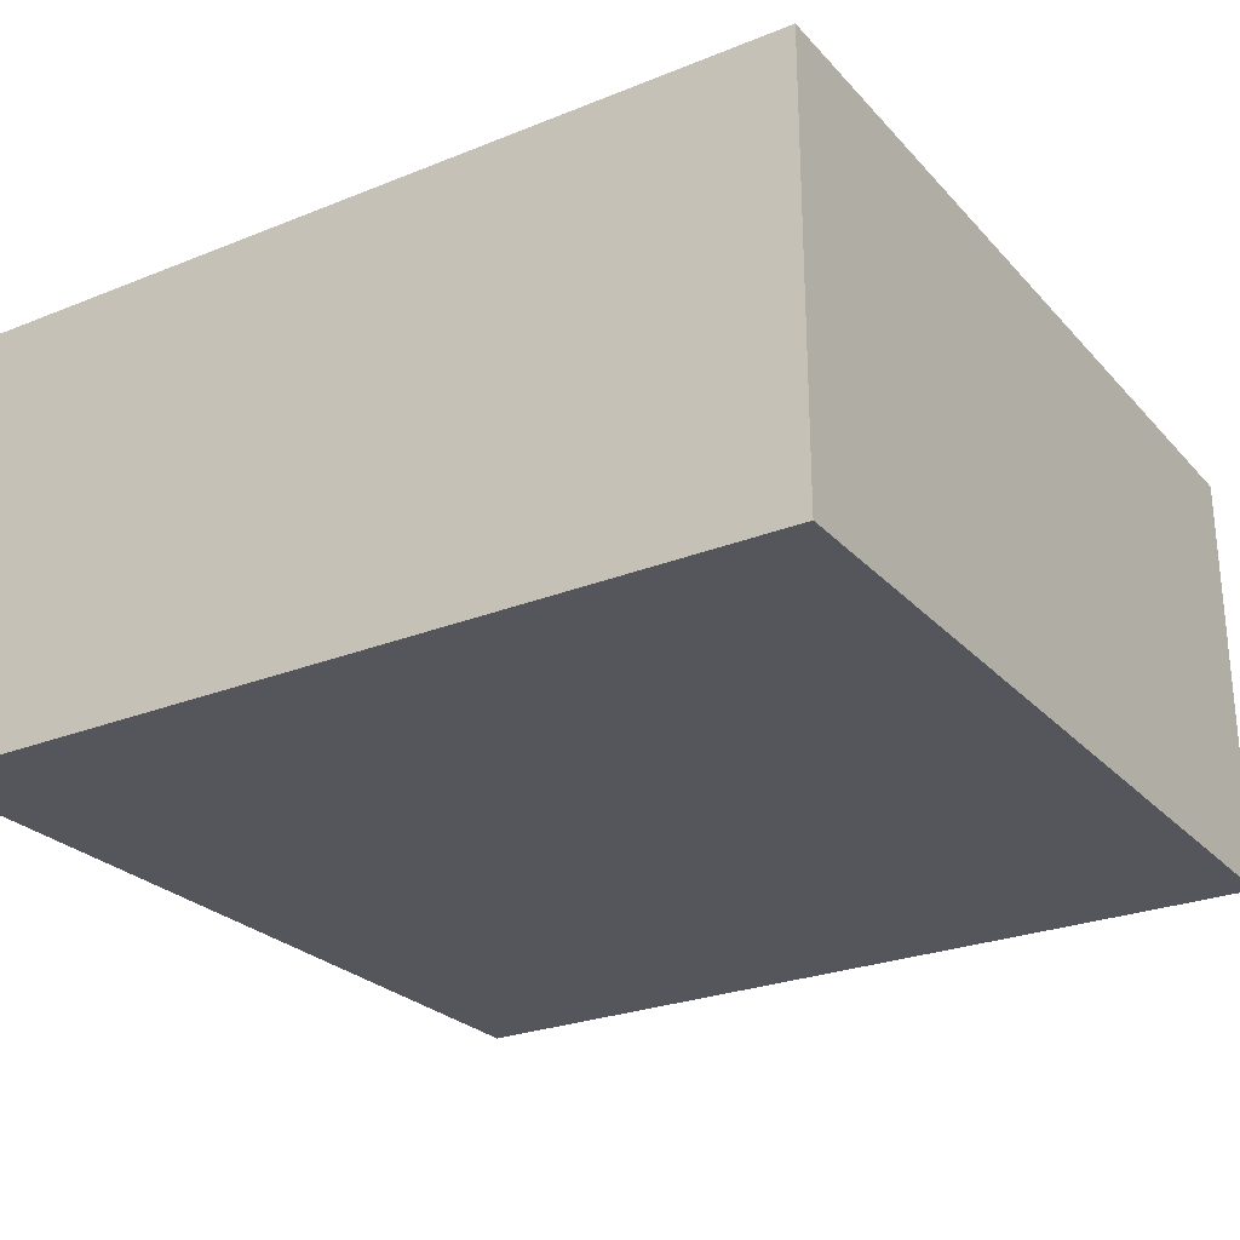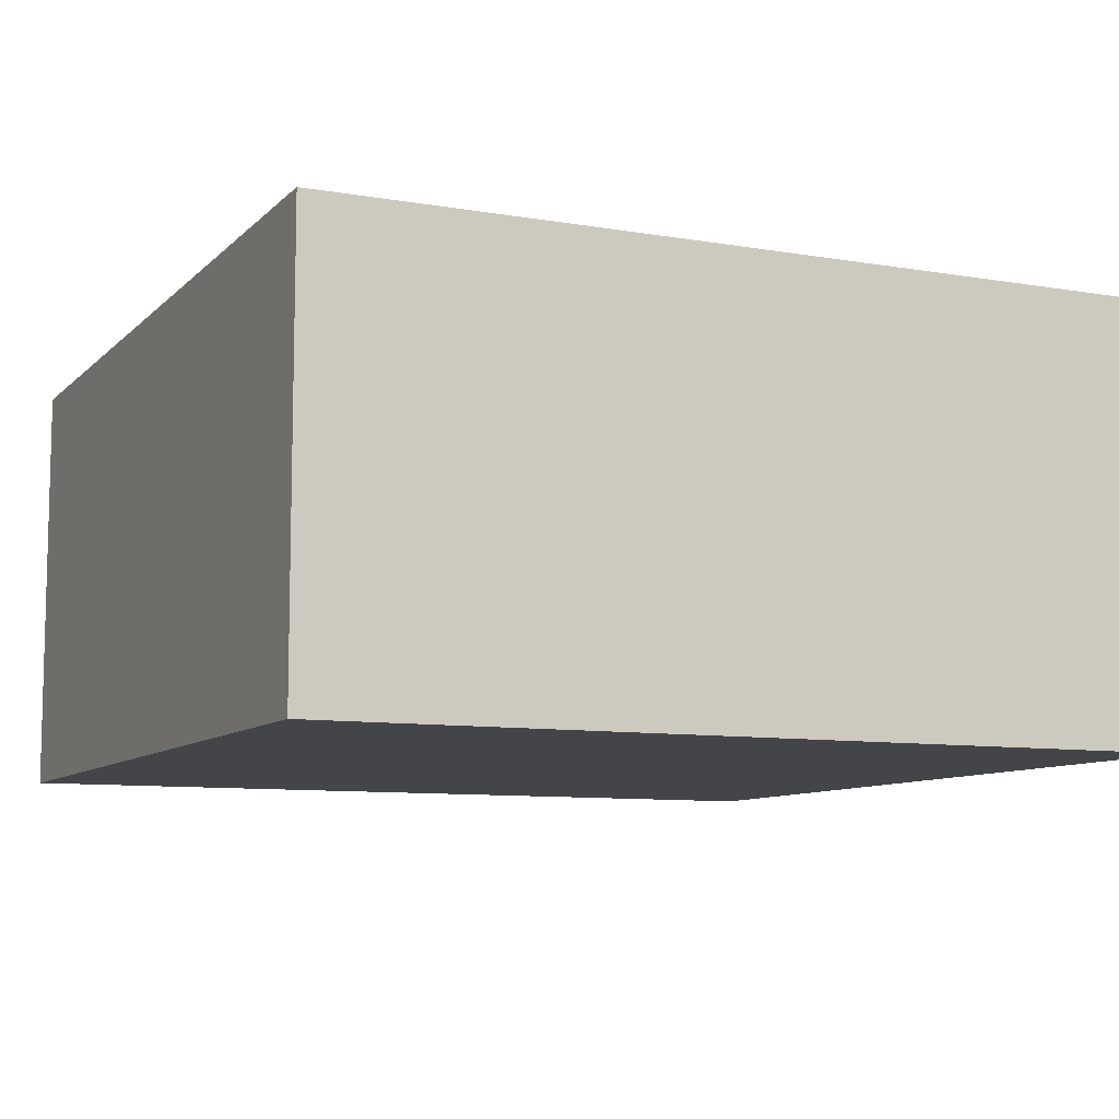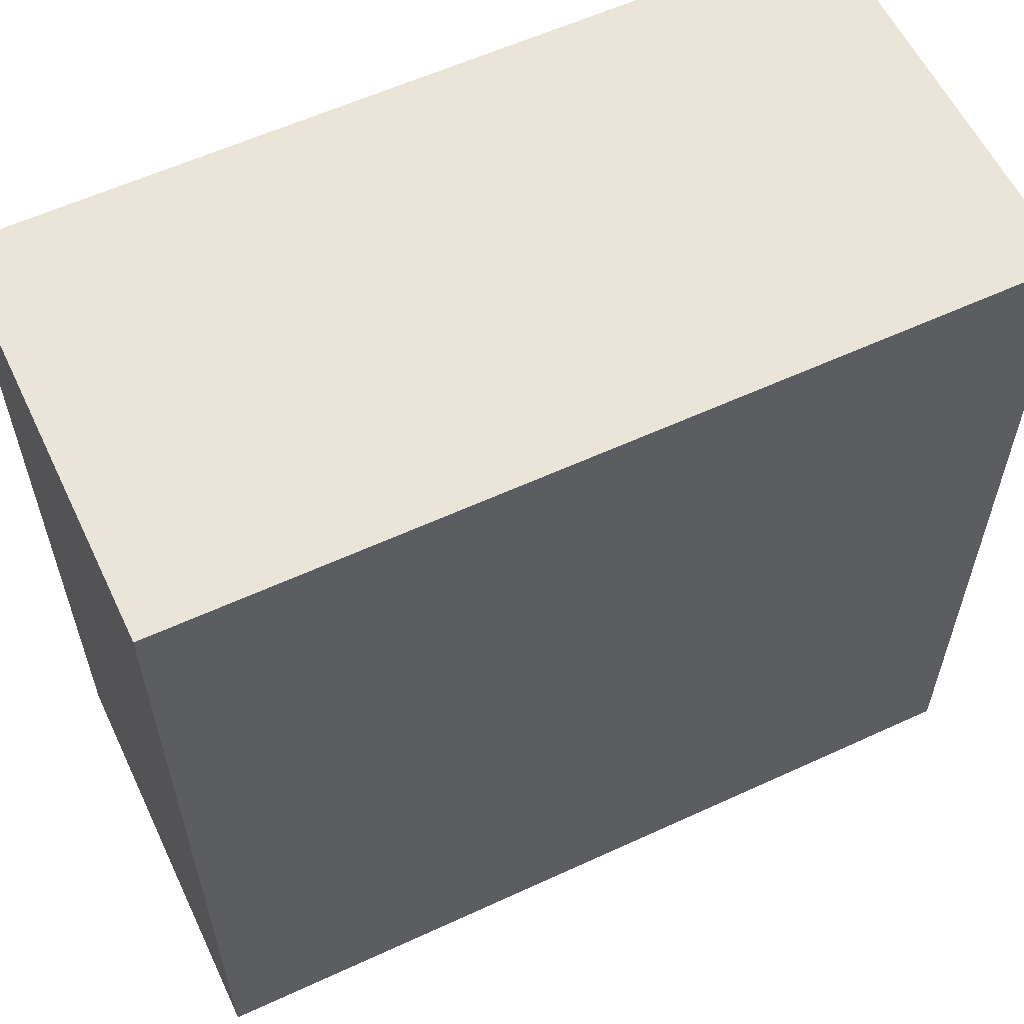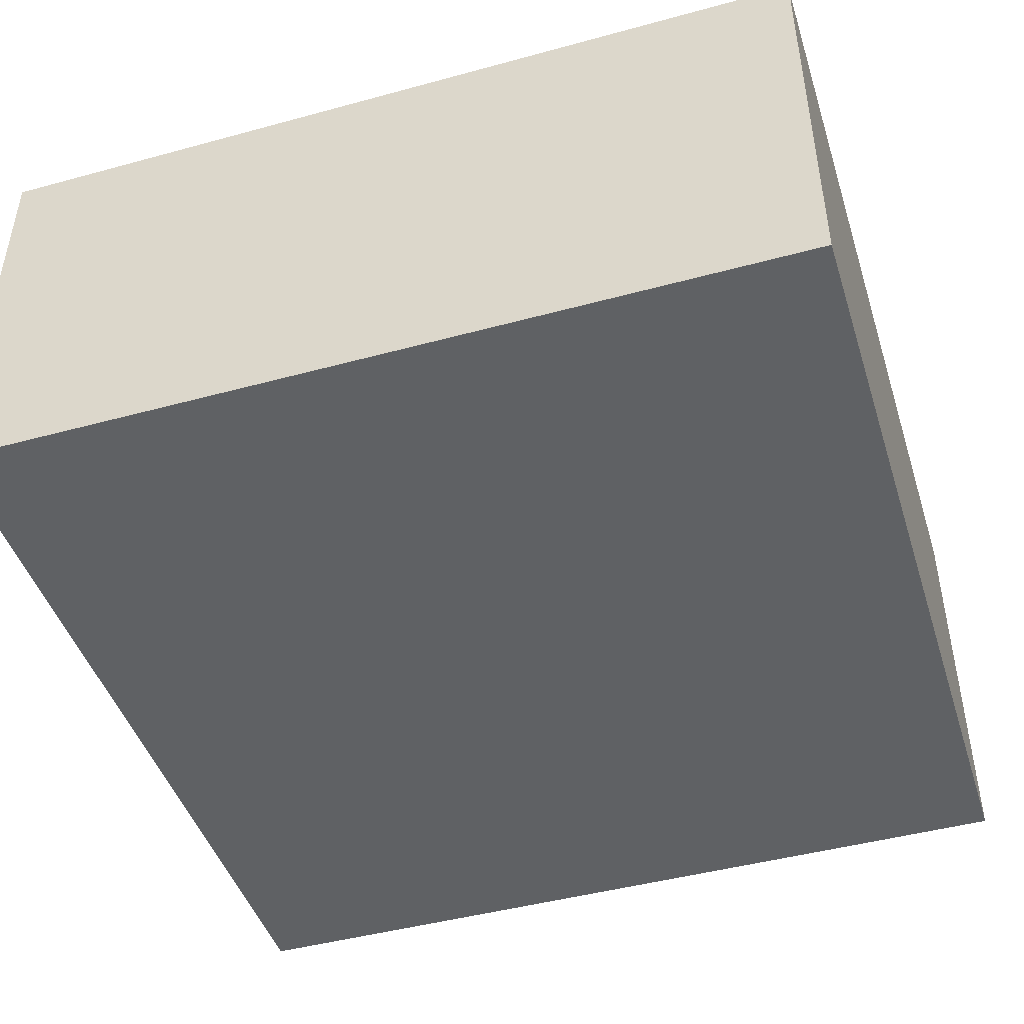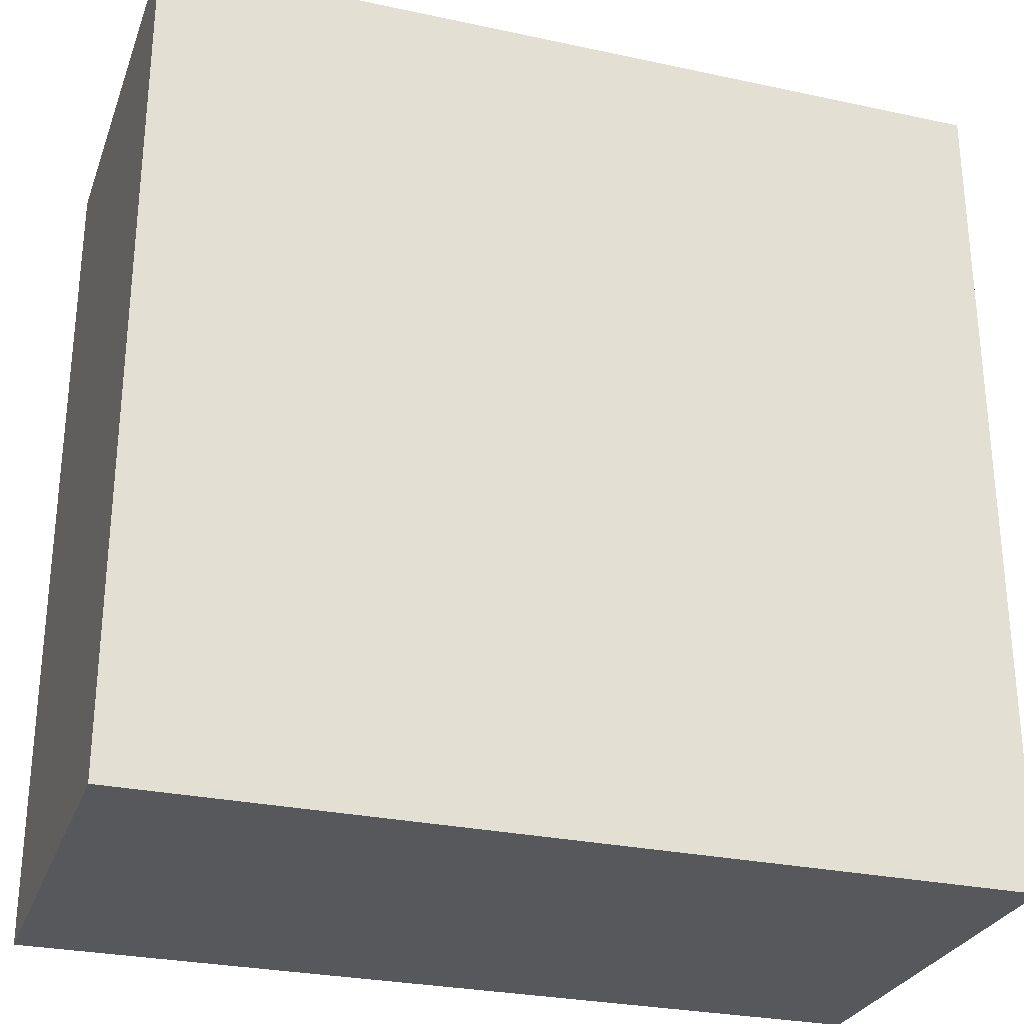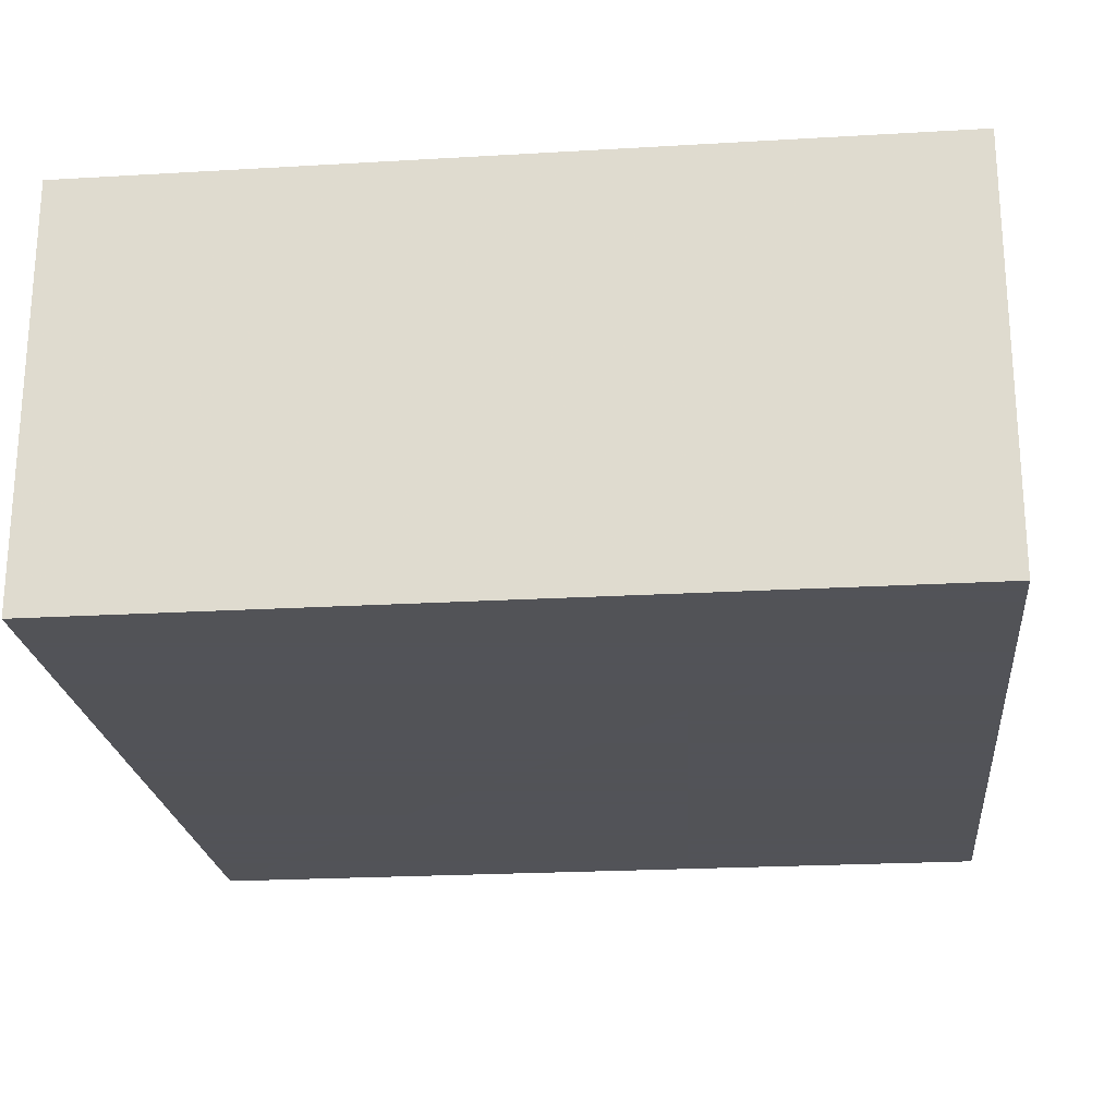
<metadata>
{"format":"obj","ext":"obj","renderer":"f3d","projection":"perspective","resolution":1024,"background":"white","views":[{"elev":-26.2,"azim":-147.7,"up":"+Y"},{"elev":-8.9,"azim":-114.6,"up":"+Y"},{"elev":58.9,"azim":-25.4,"up":"+Z"},{"elev":-45.7,"azim":-72.6,"up":"+Y"},{"elev":-28.2,"azim":-18.0,"up":"+Z"},{"elev":-22.5,"azim":-174.2,"up":"+Y"}]}
</metadata>
<code>
v -10 0 10
v 10 0 10
v -10 10 10
v 10 10 10
v -10 10 -10
v 10 10 -10
v -10 0 -10
v 10 0 -10
f 1 2 4 3
f 3 4 6 5
f 5 6 8 7
f 7 8 2 1
f 2 8 6 4
f 7 1 3 5

</code>
